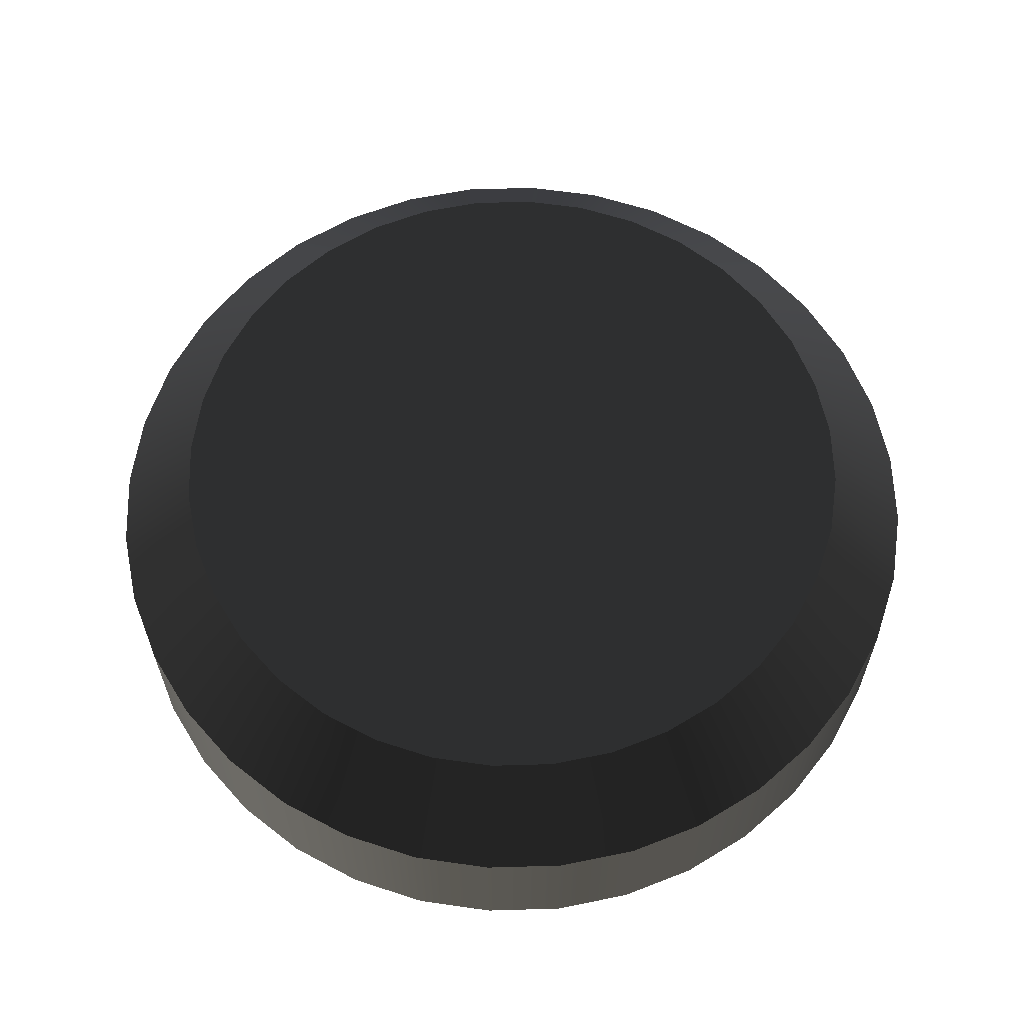
<metadata>
{"format":"obj","ext":"obj","renderer":"f3d","projection":"perspective","resolution":1024,"background":"white","views":[{"elev":61.8,"azim":125.9,"up":"+Y"}]}
</metadata>
<code>
o #ID152
v -0.1465 0.1161 -0.5592
v -0.1465 0.1022 -0.5592
v -0.1493 0.1161 -0.5525
v -0.1493 0.1022 -0.5525
v -0.1465 0.1022 -0.5592
v -0.1493 0.1161 -0.5525
v -0.1493 0.1022 -0.5525
v -0.1465 0.1161 -0.5592
v -0.1426 0.1161 -0.5654
v -0.1426 0.1022 -0.5654
v -0.1426 0.1022 -0.5654
v -0.1426 0.1161 -0.5654
v -0.1493 0.1161 -0.5525
v -0.1419 0.1239 -0.5501
v -0.1465 0.1161 -0.5592
v -0.1396 0.1239 -0.5556
v -0.1419 0.1239 -0.5501
v -0.1465 0.1161 -0.5592
v -0.1396 0.1239 -0.5556
v -0.1493 0.1161 -0.5525
v -0.1509 0.1161 -0.5453
v -0.1509 0.1022 -0.5453
v -0.1509 0.1161 -0.5453
v -0.1509 0.1022 -0.5453
v -0.1512 0.1022 -0.5381
v -0.1509 0.1022 -0.5453
v -0.1502 0.1022 -0.5308
v -0.1493 0.1022 -0.5525
v -0.148 0.1022 -0.5239
v -0.1465 0.1022 -0.5592
v -0.1446 0.1022 -0.5174
v -0.1402 0.1022 -0.5116
v -0.1426 0.1022 -0.5654
v -0.1348 0.1022 -0.5067
v -0.1377 0.1022 -0.5707
v -0.1326 0.1022 -0.5389
v -0.1321 0.1022 -0.5349
v -0.1308 0.1022 -0.531
v -0.1286 0.1022 -0.5028
v -0.129 0.1022 -0.5274
v -0.1265 0.1022 -0.5242
v -0.1235 0.1022 -0.5215
v -0.1219 0.1022 -0.5
v -0.1201 0.1022 -0.5193
v -0.1163 0.1022 -0.5178
v -0.1148 0.1022 -0.4985
v -0.1124 0.1022 -0.5169
v -0.1075 0.1022 -0.4982
v -0.1083 0.1022 -0.5167
v -0.1043 0.1022 -0.5173
v -0.1003 0.1022 -0.4991
v -0.1005 0.1022 -0.5185
v -0.09686 0.1022 -0.5204
v -0.0933 0.1022 -0.5013
v -0.09365 0.1022 -0.5228
v -0.09092 0.1022 -0.5258
v -0.08875 0.1022 -0.5293
v -0.08684 0.1022 -0.5047
v -0.08721 0.1022 -0.533
v -0.08633 0.1022 -0.537
v -0.08617 0.1022 -0.541
v -0.08106 0.1022 -0.5092
v -0.1324 0.1022 -0.5429
v -0.1316 0.1022 -0.5469
v -0.1319 0.1022 -0.5752
v -0.13 0.1022 -0.5506
v -0.1278 0.1022 -0.5541
v -0.1251 0.1022 -0.5571
v -0.1255 0.1022 -0.5786
v -0.1219 0.1022 -0.5595
v -0.1183 0.1022 -0.5614
v -0.1185 0.1022 -0.5808
v -0.1145 0.1022 -0.5626
v -0.1104 0.1022 -0.5632
v -0.1113 0.1022 -0.5817
v -0.1064 0.1022 -0.563
v -0.104 0.1022 -0.5814
v -0.1024 0.1022 -0.5621
v -0.09869 0.1022 -0.5606
v -0.09688 0.1022 -0.5799
v -0.09527 0.1022 -0.5584
v -0.09228 0.1022 -0.5557
v -0.0898 0.1022 -0.5525
v -0.09013 0.1022 -0.5771
v -0.08793 0.1022 -0.5489
v -0.0867 0.1022 -0.545
v -0.08397 0.1022 -0.5732
v -0.07615 0.1022 -0.5145
v -0.07859 0.1022 -0.5683
v -0.07414 0.1022 -0.5625
v -0.07224 0.1022 -0.5207
v -0.07076 0.1022 -0.556
v -0.06946 0.1022 -0.5274
v -0.06789 0.1022 -0.5346
v -0.06856 0.1022 -0.5491
v -0.06759 0.1022 -0.5419
v -0.06856 0.1022 -0.5491
v -0.06789 0.1022 -0.5346
v -0.06759 0.1022 -0.5419
v -0.07076 0.1022 -0.556
v -0.06946 0.1022 -0.5274
v -0.07224 0.1022 -0.5207
v -0.07414 0.1022 -0.5625
v -0.07615 0.1022 -0.5145
v -0.07859 0.1022 -0.5683
v -0.08397 0.1022 -0.5732
v -0.08106 0.1022 -0.5092
v -0.09013 0.1022 -0.5771
v -0.08617 0.1022 -0.541
v -0.0867 0.1022 -0.545
v -0.08793 0.1022 -0.5489
v -0.0898 0.1022 -0.5525
v -0.09688 0.1022 -0.5799
v -0.09228 0.1022 -0.5557
v -0.09527 0.1022 -0.5584
v -0.09869 0.1022 -0.5606
v -0.104 0.1022 -0.5814
v -0.1024 0.1022 -0.5621
v -0.1064 0.1022 -0.563
v -0.1113 0.1022 -0.5817
v -0.1104 0.1022 -0.5632
v -0.1185 0.1022 -0.5808
v -0.1145 0.1022 -0.5626
v -0.1183 0.1022 -0.5614
v -0.1255 0.1022 -0.5786
v -0.1219 0.1022 -0.5595
v -0.1251 0.1022 -0.5571
v -0.1319 0.1022 -0.5752
v -0.1278 0.1022 -0.5541
v -0.13 0.1022 -0.5506
v -0.1316 0.1022 -0.5469
v -0.1377 0.1022 -0.5707
v -0.1324 0.1022 -0.5429
v -0.1326 0.1022 -0.5389
v -0.08684 0.1022 -0.5047
v -0.08633 0.1022 -0.537
v -0.08721 0.1022 -0.533
v -0.08875 0.1022 -0.5293
v -0.0933 0.1022 -0.5013
v -0.09092 0.1022 -0.5258
v -0.09365 0.1022 -0.5228
v -0.09686 0.1022 -0.5204
v -0.1003 0.1022 -0.4991
v -0.1005 0.1022 -0.5185
v -0.1043 0.1022 -0.5173
v -0.1075 0.1022 -0.4982
v -0.1083 0.1022 -0.5167
v -0.1124 0.1022 -0.5169
v -0.1148 0.1022 -0.4985
v -0.1163 0.1022 -0.5178
v -0.1219 0.1022 -0.5
v -0.1201 0.1022 -0.5193
v -0.1235 0.1022 -0.5215
v -0.1286 0.1022 -0.5028
v -0.1265 0.1022 -0.5242
v -0.129 0.1022 -0.5274
v -0.1308 0.1022 -0.531
v -0.1348 0.1022 -0.5067
v -0.1321 0.1022 -0.5349
v -0.1426 0.1022 -0.5654
v -0.1402 0.1022 -0.5116
v -0.1465 0.1022 -0.5592
v -0.1446 0.1022 -0.5174
v -0.148 0.1022 -0.5239
v -0.1493 0.1022 -0.5525
v -0.1502 0.1022 -0.5308
v -0.1509 0.1022 -0.5453
v -0.1512 0.1022 -0.5381
v -0.1377 0.1161 -0.5707
v -0.1377 0.1022 -0.5707
v -0.1377 0.1022 -0.5707
v -0.1377 0.1161 -0.5707
v -0.1426 0.1161 -0.5654
v -0.1364 0.1239 -0.5606
v -0.1426 0.1161 -0.5654
v -0.1364 0.1239 -0.5606
v -0.1434 0.1239 -0.5384
v -0.1426 0.1239 -0.5325
v -0.1432 0.1239 -0.5443
v -0.1419 0.1239 -0.5501
v -0.1408 0.1239 -0.5269
v -0.1396 0.1239 -0.5556
v -0.1381 0.1239 -0.5216
v -0.1364 0.1239 -0.5606
v -0.1345 0.1239 -0.5169
v -0.1324 0.1239 -0.565
v -0.1301 0.1239 -0.5129
v -0.1251 0.1239 -0.5097
v -0.1277 0.1239 -0.5686
v -0.1225 0.1239 -0.5714
v -0.1196 0.1239 -0.5075
v -0.1138 0.1239 -0.5062
v -0.1168 0.1239 -0.5732
v -0.1109 0.1239 -0.574
v -0.1078 0.1239 -0.5059
v -0.105 0.1239 -0.5737
v -0.102 0.1239 -0.5067
v -0.0992 0.1239 -0.5725
v -0.09629 0.1239 -0.5085
v -0.09371 0.1239 -0.5702
v -0.09103 0.1239 -0.5113
v -0.0887 0.1239 -0.567
v -0.08633 0.1239 -0.5149
v -0.08431 0.1239 -0.563
v -0.08233 0.1239 -0.5193
v -0.08069 0.1239 -0.5583
v -0.07914 0.1239 -0.5243
v -0.07794 0.1239 -0.553
v -0.07688 0.1239 -0.5298
v -0.07615 0.1239 -0.5474
v -0.07561 0.1239 -0.5356
v -0.07536 0.1239 -0.5415
v -0.07561 0.1239 -0.5356
v -0.07615 0.1239 -0.5474
v -0.07536 0.1239 -0.5415
v -0.07688 0.1239 -0.5298
v -0.07794 0.1239 -0.553
v -0.07914 0.1239 -0.5243
v -0.08069 0.1239 -0.5583
v -0.08233 0.1239 -0.5193
v -0.08431 0.1239 -0.563
v -0.08633 0.1239 -0.5149
v -0.0887 0.1239 -0.567
v -0.09103 0.1239 -0.5113
v -0.09371 0.1239 -0.5702
v -0.09629 0.1239 -0.5085
v -0.0992 0.1239 -0.5725
v -0.102 0.1239 -0.5067
v -0.105 0.1239 -0.5737
v -0.1078 0.1239 -0.5059
v -0.1109 0.1239 -0.574
v -0.1138 0.1239 -0.5062
v -0.1168 0.1239 -0.5732
v -0.1225 0.1239 -0.5714
v -0.1196 0.1239 -0.5075
v -0.1251 0.1239 -0.5097
v -0.1277 0.1239 -0.5686
v -0.1324 0.1239 -0.565
v -0.1301 0.1239 -0.5129
v -0.1345 0.1239 -0.5169
v -0.1364 0.1239 -0.5606
v -0.1381 0.1239 -0.5216
v -0.1396 0.1239 -0.5556
v -0.1408 0.1239 -0.5269
v -0.1419 0.1239 -0.5501
v -0.1426 0.1239 -0.5325
v -0.1432 0.1239 -0.5443
v -0.1434 0.1239 -0.5384
v -0.1509 0.1161 -0.5453
v -0.1432 0.1239 -0.5443
v -0.1432 0.1239 -0.5443
v -0.1509 0.1161 -0.5453
v -0.1512 0.1161 -0.5381
v -0.1512 0.1022 -0.5381
v -0.1512 0.1161 -0.5381
v -0.1512 0.1022 -0.5381
v -0.06759 0.1022 -0.5419
v -0.06759 0.1161 -0.5419
v -0.06789 0.1022 -0.5346
v -0.06789 0.1161 -0.5346
v -0.06759 0.1161 -0.5419
v -0.06789 0.1022 -0.5346
v -0.06789 0.1161 -0.5346
v -0.06759 0.1022 -0.5419
v -0.06856 0.1022 -0.5491
v -0.06856 0.1161 -0.5491
v -0.06856 0.1161 -0.5491
v -0.06856 0.1022 -0.5491
v -0.07076 0.1161 -0.556
v -0.07076 0.1022 -0.556
v -0.07076 0.1022 -0.556
v -0.07076 0.1161 -0.556
v -0.07414 0.1022 -0.5625
v -0.07414 0.1161 -0.5625
v -0.07414 0.1161 -0.5625
v -0.07414 0.1022 -0.5625
v -0.07859 0.1022 -0.5683
v -0.07859 0.1161 -0.5683
v -0.07859 0.1161 -0.5683
v -0.07859 0.1022 -0.5683
v -0.08397 0.1022 -0.5732
v -0.08397 0.1161 -0.5732
v -0.08397 0.1161 -0.5732
v -0.08397 0.1022 -0.5732
v -0.09013 0.1161 -0.5771
v -0.09013 0.1022 -0.5771
v -0.09013 0.1022 -0.5771
v -0.09013 0.1161 -0.5771
v -0.09688 0.1161 -0.5799
v -0.09688 0.1022 -0.5799
v -0.09688 0.1022 -0.5799
v -0.09688 0.1161 -0.5799
v -0.104 0.1161 -0.5814
v -0.104 0.1022 -0.5814
v -0.104 0.1022 -0.5814
v -0.104 0.1161 -0.5814
v -0.1113 0.1161 -0.5817
v -0.1113 0.1022 -0.5817
v -0.1113 0.1022 -0.5817
v -0.1113 0.1161 -0.5817
v -0.1185 0.1161 -0.5808
v -0.1185 0.1022 -0.5808
v -0.1185 0.1022 -0.5808
v -0.1185 0.1161 -0.5808
v -0.1255 0.1161 -0.5786
v -0.1255 0.1022 -0.5786
v -0.1255 0.1022 -0.5786
v -0.1255 0.1161 -0.5786
v -0.1319 0.1161 -0.5752
v -0.1319 0.1022 -0.5752
v -0.1319 0.1022 -0.5752
v -0.1319 0.1161 -0.5752
v -0.1502 0.1161 -0.5308
v -0.1502 0.1022 -0.5308
v -0.1502 0.1161 -0.5308
v -0.1502 0.1022 -0.5308
v -0.148 0.1161 -0.5239
v -0.148 0.1022 -0.5239
v -0.148 0.1161 -0.5239
v -0.148 0.1022 -0.5239
v -0.1446 0.1161 -0.5174
v -0.1446 0.1022 -0.5174
v -0.1446 0.1161 -0.5174
v -0.1446 0.1022 -0.5174
v -0.1402 0.1161 -0.5116
v -0.1402 0.1022 -0.5116
v -0.1402 0.1161 -0.5116
v -0.1402 0.1022 -0.5116
v -0.1348 0.1161 -0.5067
v -0.1348 0.1022 -0.5067
v -0.1348 0.1161 -0.5067
v -0.1348 0.1022 -0.5067
v -0.1286 0.1161 -0.5028
v -0.1286 0.1022 -0.5028
v -0.1286 0.1022 -0.5028
v -0.1286 0.1161 -0.5028
v -0.1219 0.1161 -0.5
v -0.1219 0.1022 -0.5
v -0.1219 0.1022 -0.5
v -0.1219 0.1161 -0.5
v -0.1148 0.1161 -0.4985
v -0.1148 0.1022 -0.4985
v -0.1148 0.1022 -0.4985
v -0.1148 0.1161 -0.4985
v -0.1075 0.1161 -0.4982
v -0.1075 0.1022 -0.4982
v -0.1075 0.1022 -0.4982
v -0.1075 0.1161 -0.4982
v -0.1003 0.1161 -0.4991
v -0.1003 0.1022 -0.4991
v -0.1003 0.1022 -0.4991
v -0.1003 0.1161 -0.4991
v -0.0933 0.1161 -0.5013
v -0.0933 0.1022 -0.5013
v -0.0933 0.1022 -0.5013
v -0.0933 0.1161 -0.5013
v -0.08684 0.1161 -0.5047
v -0.08684 0.1022 -0.5047
v -0.08684 0.1022 -0.5047
v -0.08684 0.1161 -0.5047
v -0.08106 0.1161 -0.5092
v -0.08106 0.1022 -0.5092
v -0.08106 0.1022 -0.5092
v -0.08106 0.1161 -0.5092
v -0.07615 0.1022 -0.5145
v -0.07615 0.1161 -0.5145
v -0.07615 0.1161 -0.5145
v -0.07615 0.1022 -0.5145
v -0.07224 0.1022 -0.5207
v -0.07224 0.1161 -0.5207
v -0.07224 0.1161 -0.5207
v -0.07224 0.1022 -0.5207
v -0.06946 0.1161 -0.5274
v -0.06946 0.1022 -0.5274
v -0.06946 0.1022 -0.5274
v -0.06946 0.1161 -0.5274
v -0.1377 0.1161 -0.5707
v -0.1324 0.1239 -0.565
v -0.1377 0.1161 -0.5707
v -0.1324 0.1239 -0.565
v -0.07561 0.1239 -0.5356
v -0.06789 0.1161 -0.5346
v -0.07536 0.1239 -0.5415
v -0.06759 0.1161 -0.5419
v -0.06789 0.1161 -0.5346
v -0.07536 0.1239 -0.5415
v -0.06759 0.1161 -0.5419
v -0.07561 0.1239 -0.5356
v -0.07688 0.1239 -0.5298
v -0.06946 0.1161 -0.5274
v -0.06946 0.1161 -0.5274
v -0.07688 0.1239 -0.5298
v -0.07914 0.1239 -0.5243
v -0.07224 0.1161 -0.5207
v -0.07224 0.1161 -0.5207
v -0.07914 0.1239 -0.5243
v -0.08233 0.1239 -0.5193
v -0.07615 0.1161 -0.5145
v -0.07615 0.1161 -0.5145
v -0.08233 0.1239 -0.5193
v -0.08633 0.1239 -0.5149
v -0.08106 0.1161 -0.5092
v -0.08106 0.1161 -0.5092
v -0.08633 0.1239 -0.5149
v -0.09103 0.1239 -0.5113
v -0.08684 0.1161 -0.5047
v -0.08684 0.1161 -0.5047
v -0.09103 0.1239 -0.5113
v -0.09629 0.1239 -0.5085
v -0.0933 0.1161 -0.5013
v -0.0933 0.1161 -0.5013
v -0.09629 0.1239 -0.5085
v -0.102 0.1239 -0.5067
v -0.1003 0.1161 -0.4991
v -0.1003 0.1161 -0.4991
v -0.102 0.1239 -0.5067
v -0.1078 0.1239 -0.5059
v -0.1075 0.1161 -0.4982
v -0.1075 0.1161 -0.4982
v -0.1078 0.1239 -0.5059
v -0.1138 0.1239 -0.5062
v -0.1148 0.1161 -0.4985
v -0.1148 0.1161 -0.4985
v -0.1138 0.1239 -0.5062
v -0.1219 0.1161 -0.5
v -0.1196 0.1239 -0.5075
v -0.1196 0.1239 -0.5075
v -0.1219 0.1161 -0.5
v -0.1286 0.1161 -0.5028
v -0.1251 0.1239 -0.5097
v -0.1251 0.1239 -0.5097
v -0.1286 0.1161 -0.5028
v -0.1348 0.1161 -0.5067
v -0.1301 0.1239 -0.5129
v -0.1301 0.1239 -0.5129
v -0.1348 0.1161 -0.5067
v -0.1402 0.1161 -0.5116
v -0.1345 0.1239 -0.5169
v -0.1345 0.1239 -0.5169
v -0.1402 0.1161 -0.5116
v -0.1446 0.1161 -0.5174
v -0.1381 0.1239 -0.5216
v -0.1381 0.1239 -0.5216
v -0.1446 0.1161 -0.5174
v -0.148 0.1161 -0.5239
v -0.1408 0.1239 -0.5269
v -0.1408 0.1239 -0.5269
v -0.148 0.1161 -0.5239
v -0.1502 0.1161 -0.5308
v -0.1426 0.1239 -0.5325
v -0.1426 0.1239 -0.5325
v -0.1502 0.1161 -0.5308
v -0.1512 0.1161 -0.5381
v -0.1434 0.1239 -0.5384
v -0.1434 0.1239 -0.5384
v -0.1512 0.1161 -0.5381
v -0.1319 0.1161 -0.5752
v -0.1277 0.1239 -0.5686
v -0.1319 0.1161 -0.5752
v -0.1277 0.1239 -0.5686
v -0.1255 0.1161 -0.5786
v -0.1225 0.1239 -0.5714
v -0.1255 0.1161 -0.5786
v -0.1225 0.1239 -0.5714
v -0.1185 0.1161 -0.5808
v -0.1168 0.1239 -0.5732
v -0.1185 0.1161 -0.5808
v -0.1168 0.1239 -0.5732
v -0.1113 0.1161 -0.5817
v -0.1109 0.1239 -0.574
v -0.1113 0.1161 -0.5817
v -0.1109 0.1239 -0.574
v -0.105 0.1239 -0.5737
v -0.104 0.1161 -0.5814
v -0.105 0.1239 -0.5737
v -0.104 0.1161 -0.5814
v -0.0992 0.1239 -0.5725
v -0.09688 0.1161 -0.5799
v -0.0992 0.1239 -0.5725
v -0.09688 0.1161 -0.5799
v -0.09371 0.1239 -0.5702
v -0.09013 0.1161 -0.5771
v -0.09371 0.1239 -0.5702
v -0.09013 0.1161 -0.5771
v -0.0887 0.1239 -0.567
v -0.08397 0.1161 -0.5732
v -0.0887 0.1239 -0.567
v -0.08397 0.1161 -0.5732
v -0.08431 0.1239 -0.563
v -0.07859 0.1161 -0.5683
v -0.08431 0.1239 -0.563
v -0.07859 0.1161 -0.5683
v -0.08069 0.1239 -0.5583
v -0.07414 0.1161 -0.5625
v -0.08069 0.1239 -0.5583
v -0.07414 0.1161 -0.5625
v -0.07794 0.1239 -0.553
v -0.07076 0.1161 -0.556
v -0.07794 0.1239 -0.553
v -0.07076 0.1161 -0.556
v -0.07615 0.1239 -0.5474
v -0.06856 0.1161 -0.5491
v -0.07615 0.1239 -0.5474
v -0.06856 0.1161 -0.5491
f 3 2 1
f 2 3 4
f 7 6 5
f 8 5 6
f 1 10 9
f 10 1 2
f 5 8 11
f 12 11 8
f 15 14 13
f 14 15 16
f 19 18 17
f 20 17 18
f 21 4 3
f 4 21 22
f 24 23 7
f 6 7 23
f 27 26 25
f 27 28 26
f 29 28 27
f 29 30 28
f 31 30 29
f 32 30 31
f 32 33 30
f 34 33 32
f 34 35 33
f 34 36 35
f 34 37 36
f 34 38 37
f 39 38 34
f 39 40 38
f 39 41 40
f 39 42 41
f 43 42 39
f 43 44 42
f 43 45 44
f 46 45 43
f 46 47 45
f 48 47 46
f 48 49 47
f 48 50 49
f 51 50 48
f 51 52 50
f 51 53 52
f 54 53 51
f 54 55 53
f 54 56 55
f 54 57 56
f 58 57 54
f 58 59 57
f 58 60 59
f 58 61 60
f 61 58 62
f 63 35 36
f 64 35 63
f 64 65 35
f 66 65 64
f 67 65 66
f 68 65 67
f 68 69 65
f 70 69 68
f 71 69 70
f 71 72 69
f 73 72 71
f 74 72 73
f 74 75 72
f 76 75 74
f 76 77 75
f 78 77 76
f 79 77 78
f 79 80 77
f 81 80 79
f 82 80 81
f 83 80 82
f 83 84 80
f 85 84 83
f 86 84 85
f 61 84 86
f 62 84 61
f 62 87 84
f 88 87 62
f 88 89 87
f 88 90 89
f 91 90 88
f 91 92 90
f 93 92 91
f 94 92 93
f 94 95 92
f 95 94 96
f 99 98 97
f 100 97 98
f 101 100 98
f 102 100 101
f 103 100 102
f 104 103 102
f 105 103 104
f 106 105 104
f 107 106 104
f 108 106 107
f 109 108 107
f 110 108 109
f 111 108 110
f 112 108 111
f 113 108 112
f 114 113 112
f 115 113 114
f 116 113 115
f 117 113 116
f 118 117 116
f 119 117 118
f 120 117 119
f 121 120 119
f 122 120 121
f 123 122 121
f 124 122 123
f 125 122 124
f 126 125 124
f 127 125 126
f 128 125 127
f 129 128 127
f 130 128 129
f 131 128 130
f 132 128 131
f 133 132 131
f 134 132 133
f 107 135 109
f 136 109 135
f 137 136 135
f 138 137 135
f 139 138 135
f 140 138 139
f 141 140 139
f 142 141 139
f 143 142 139
f 144 142 143
f 145 144 143
f 146 145 143
f 147 145 146
f 148 147 146
f 149 148 146
f 150 148 149
f 151 150 149
f 152 150 151
f 153 152 151
f 154 153 151
f 155 153 154
f 156 155 154
f 157 156 154
f 158 157 154
f 159 157 158
f 134 159 158
f 132 134 158
f 160 132 158
f 161 160 158
f 162 160 161
f 163 162 161
f 164 162 163
f 165 162 164
f 166 165 164
f 167 165 166
f 168 167 166
f 9 170 169
f 170 9 10
f 11 12 171
f 172 171 12
f 173 16 15
f 16 173 174
f 176 175 19
f 18 19 175
f 179 178 177
f 180 178 179
f 180 181 178
f 182 181 180
f 182 183 181
f 184 183 182
f 184 185 183
f 186 185 184
f 186 187 185
f 186 188 187
f 189 188 186
f 190 188 189
f 190 191 188
f 190 192 191
f 193 192 190
f 194 192 193
f 194 195 192
f 196 195 194
f 196 197 195
f 198 197 196
f 198 199 197
f 200 199 198
f 200 201 199
f 202 201 200
f 202 203 201
f 204 203 202
f 204 205 203
f 206 205 204
f 206 207 205
f 208 207 206
f 208 209 207
f 210 209 208
f 210 211 209
f 211 210 212
f 215 214 213
f 216 213 214
f 217 216 214
f 218 216 217
f 219 218 217
f 220 218 219
f 221 220 219
f 222 220 221
f 223 222 221
f 224 222 223
f 225 224 223
f 226 224 225
f 227 226 225
f 228 226 227
f 229 228 227
f 230 228 229
f 231 230 229
f 232 230 231
f 233 232 231
f 234 232 233
f 235 232 234
f 236 235 234
f 237 236 234
f 238 236 237
f 239 236 238
f 240 239 238
f 241 240 238
f 242 240 241
f 243 242 241
f 244 242 243
f 245 244 243
f 246 244 245
f 247 246 245
f 248 246 247
f 13 250 249
f 250 13 14
f 17 20 251
f 252 251 20
f 253 22 21
f 22 253 254
f 256 255 24
f 23 24 255
f 259 258 257
f 258 259 260
f 263 262 261
f 264 261 262
f 257 266 265
f 266 257 258
f 261 264 267
f 268 267 264
f 270 266 269
f 266 270 265
f 268 271 267
f 272 267 271
f 270 274 273
f 274 270 269
f 272 271 275
f 276 275 271
f 273 278 277
f 278 273 274
f 275 276 279
f 280 279 276
f 277 282 281
f 282 277 278
f 279 280 283
f 284 283 280
f 286 282 285
f 282 286 281
f 284 287 283
f 288 283 287
f 290 285 289
f 285 290 286
f 287 291 288
f 292 288 291
f 294 289 293
f 289 294 290
f 291 295 292
f 296 292 295
f 298 293 297
f 293 298 294
f 295 299 296
f 300 296 299
f 302 297 301
f 297 302 298
f 299 303 300
f 304 300 303
f 306 301 305
f 301 306 302
f 303 307 304
f 308 304 307
f 310 305 309
f 305 310 306
f 307 311 308
f 312 308 311
f 170 309 169
f 309 170 310
f 311 171 312
f 172 312 171
f 313 254 253
f 254 313 314
f 316 315 256
f 255 256 315
f 317 314 313
f 314 317 318
f 320 319 316
f 315 316 319
f 321 318 317
f 318 321 322
f 324 323 320
f 319 320 323
f 325 322 321
f 322 325 326
f 328 327 324
f 323 324 327
f 329 326 325
f 326 329 330
f 332 331 328
f 327 328 331
f 334 329 333
f 329 334 330
f 332 335 331
f 336 331 335
f 338 333 337
f 333 338 334
f 335 339 336
f 340 336 339
f 342 337 341
f 337 342 338
f 339 343 340
f 344 340 343
f 346 341 345
f 341 346 342
f 343 347 344
f 348 344 347
f 350 345 349
f 345 350 346
f 347 351 348
f 352 348 351
f 354 349 353
f 349 354 350
f 351 355 352
f 356 352 355
f 358 353 357
f 353 358 354
f 355 359 356
f 360 356 359
f 362 357 361
f 357 362 358
f 359 363 360
f 364 360 363
f 362 366 365
f 366 362 361
f 364 363 367
f 368 367 363
f 365 370 369
f 370 365 366
f 367 368 371
f 372 371 368
f 374 370 373
f 370 374 369
f 372 375 371
f 376 371 375
f 374 260 259
f 260 374 373
f 376 375 263
f 262 263 375
f 377 174 173
f 174 377 378
f 380 379 176
f 175 176 379
f 383 382 381
f 382 383 384
f 387 386 385
f 388 385 386
f 381 390 389
f 390 381 382
f 385 388 391
f 392 391 388
f 389 394 393
f 394 389 390
f 391 392 395
f 396 395 392
f 393 398 397
f 398 393 394
f 395 396 399
f 400 399 396
f 397 402 401
f 402 397 398
f 399 400 403
f 404 403 400
f 401 406 405
f 406 401 402
f 403 404 407
f 408 407 404
f 405 410 409
f 410 405 406
f 407 408 411
f 412 411 408
f 409 414 413
f 414 409 410
f 411 412 415
f 416 415 412
f 413 418 417
f 418 413 414
f 415 416 419
f 420 419 416
f 417 422 421
f 422 417 418
f 419 420 423
f 424 423 420
f 426 422 425
f 422 426 421
f 424 427 423
f 428 423 427
f 430 425 429
f 425 430 426
f 427 431 428
f 432 428 431
f 434 429 433
f 429 434 430
f 431 435 432
f 436 432 435
f 438 433 437
f 433 438 434
f 435 439 436
f 440 436 439
f 442 437 441
f 437 442 438
f 439 443 440
f 444 440 443
f 446 441 445
f 441 446 442
f 443 447 444
f 448 444 447
f 450 445 449
f 445 450 446
f 447 451 448
f 452 448 451
f 454 449 453
f 449 454 450
f 451 455 452
f 456 452 455
f 249 454 453
f 454 249 250
f 251 252 455
f 456 455 252
f 457 378 377
f 378 457 458
f 460 459 380
f 379 380 459
f 461 458 457
f 458 461 462
f 464 463 460
f 459 460 463
f 465 462 461
f 462 465 466
f 468 467 464
f 463 464 467
f 469 466 465
f 466 469 470
f 472 471 468
f 467 468 471
f 469 473 470
f 473 469 474
f 476 471 475
f 472 475 471
f 474 477 473
f 477 474 478
f 480 476 479
f 475 479 476
f 478 481 477
f 481 478 482
f 484 480 483
f 479 483 480
f 482 485 481
f 485 482 486
f 488 484 487
f 483 487 484
f 486 489 485
f 489 486 490
f 492 488 491
f 487 491 488
f 490 493 489
f 493 490 494
f 496 492 495
f 491 495 492
f 494 497 493
f 497 494 498
f 500 496 499
f 495 499 496
f 498 501 497
f 501 498 502
f 504 500 503
f 499 503 500
f 502 383 501
f 383 502 384
f 387 504 386
f 503 386 504

</code>
